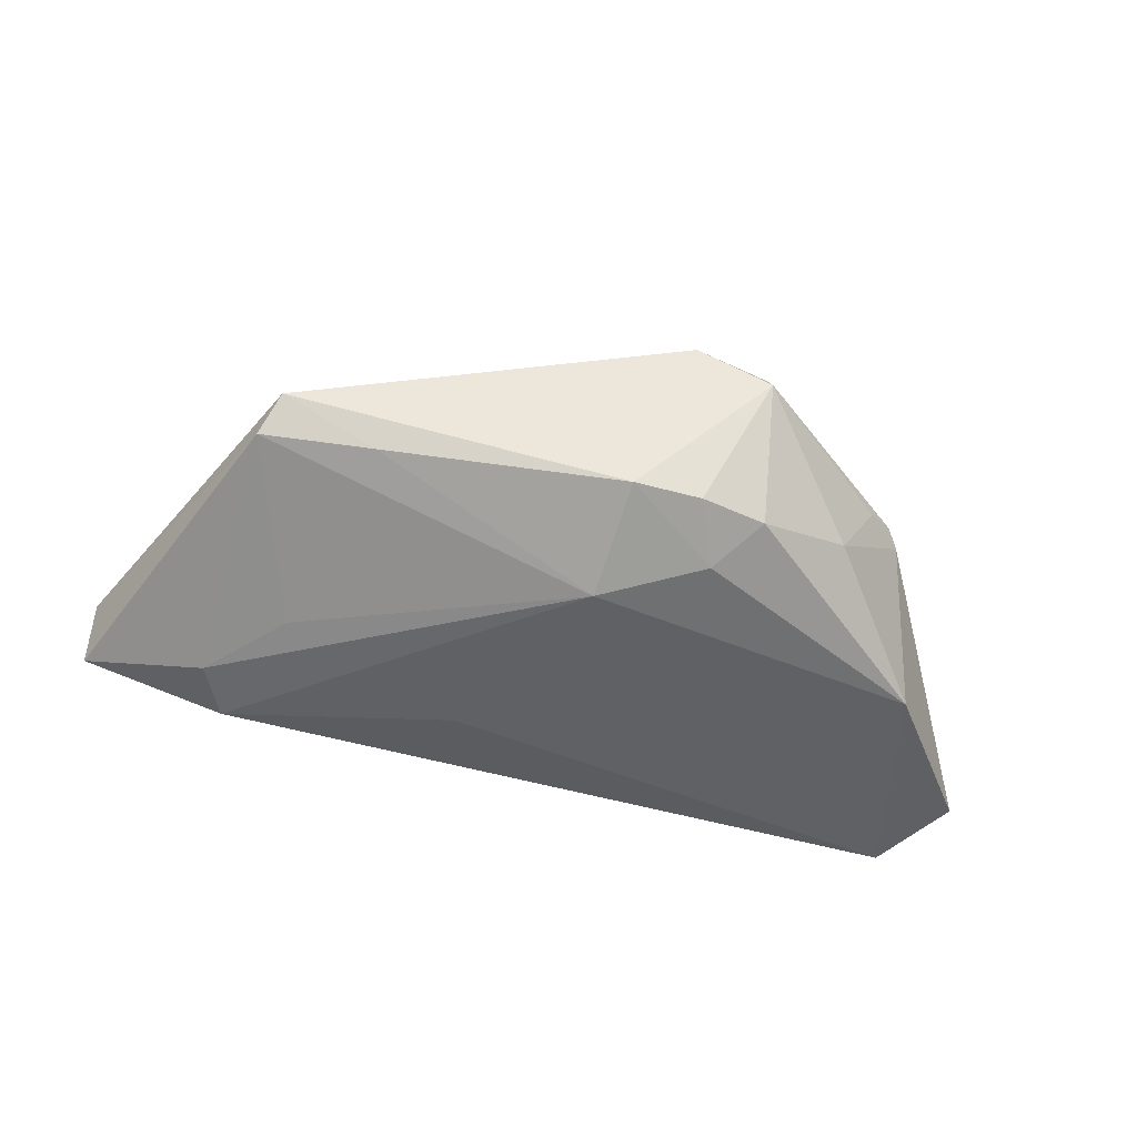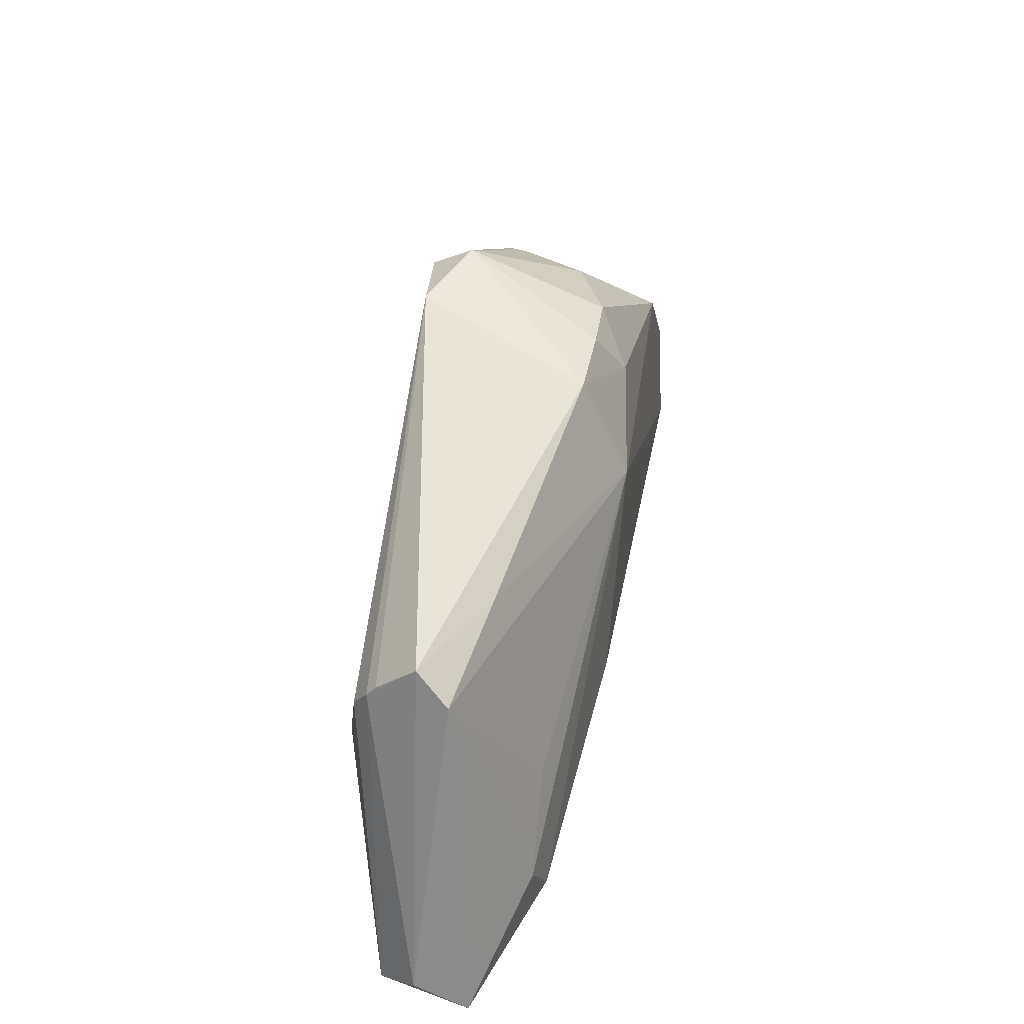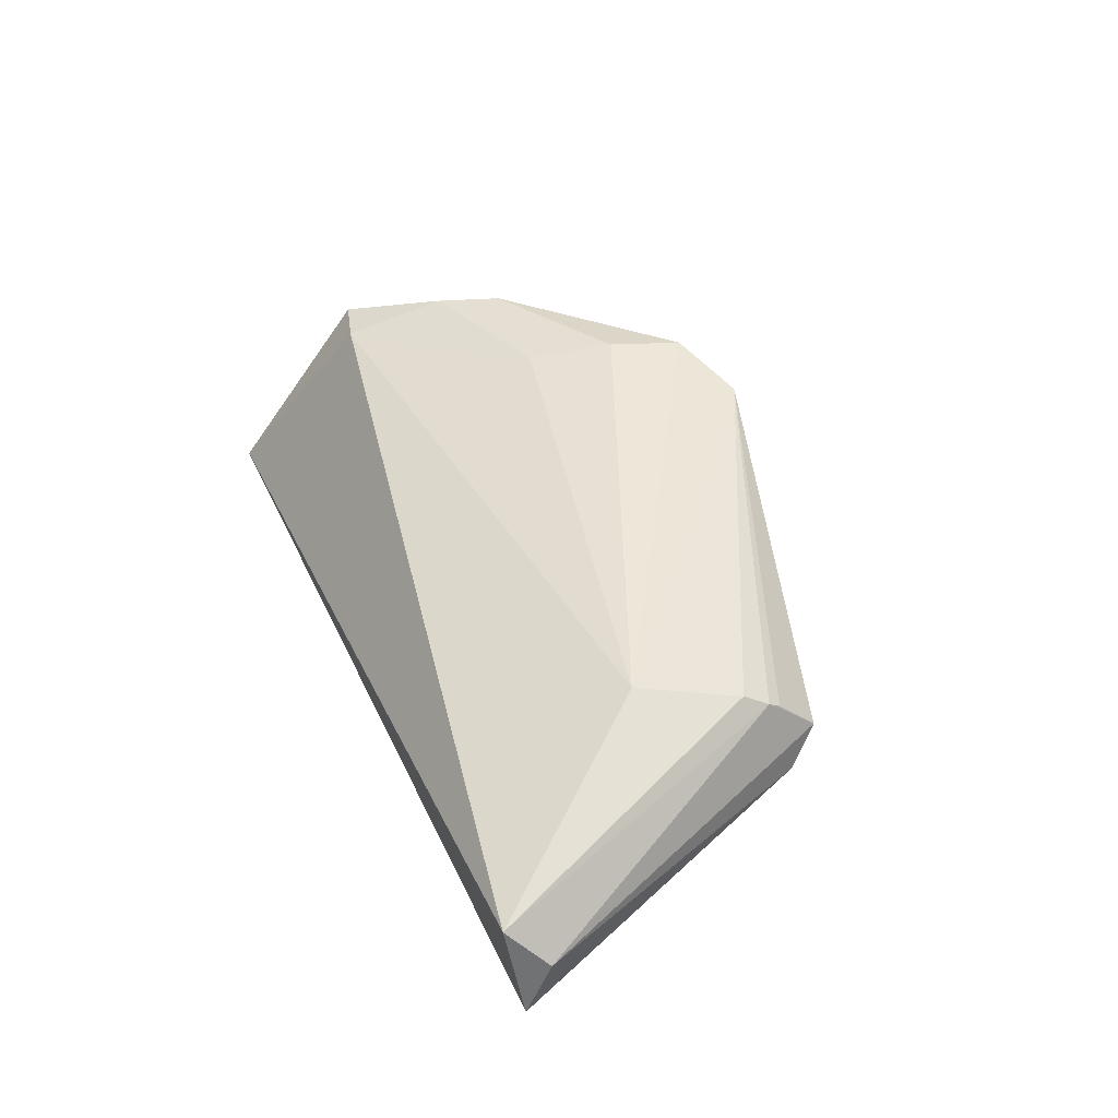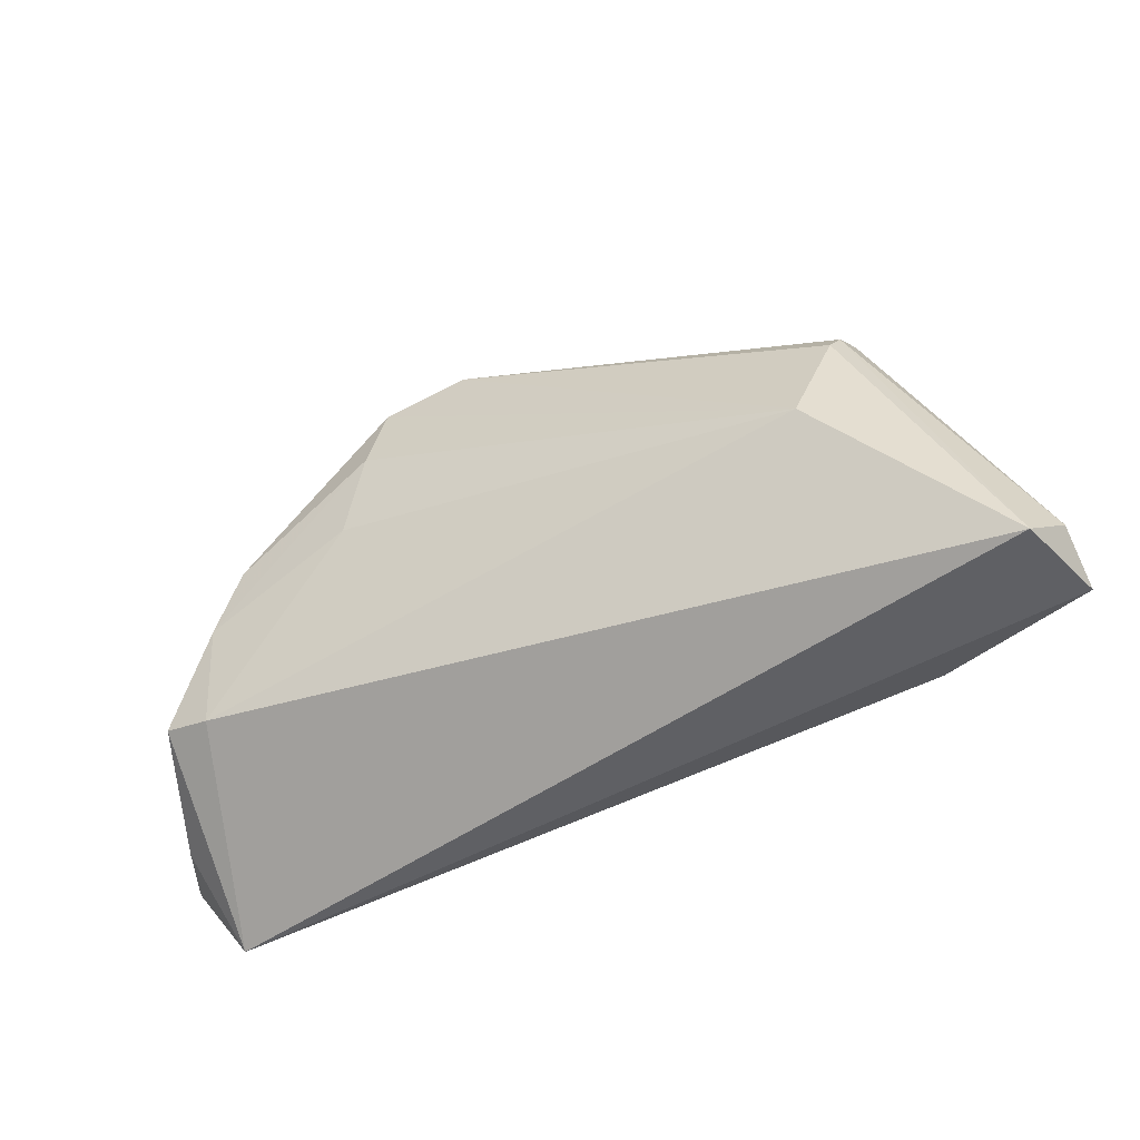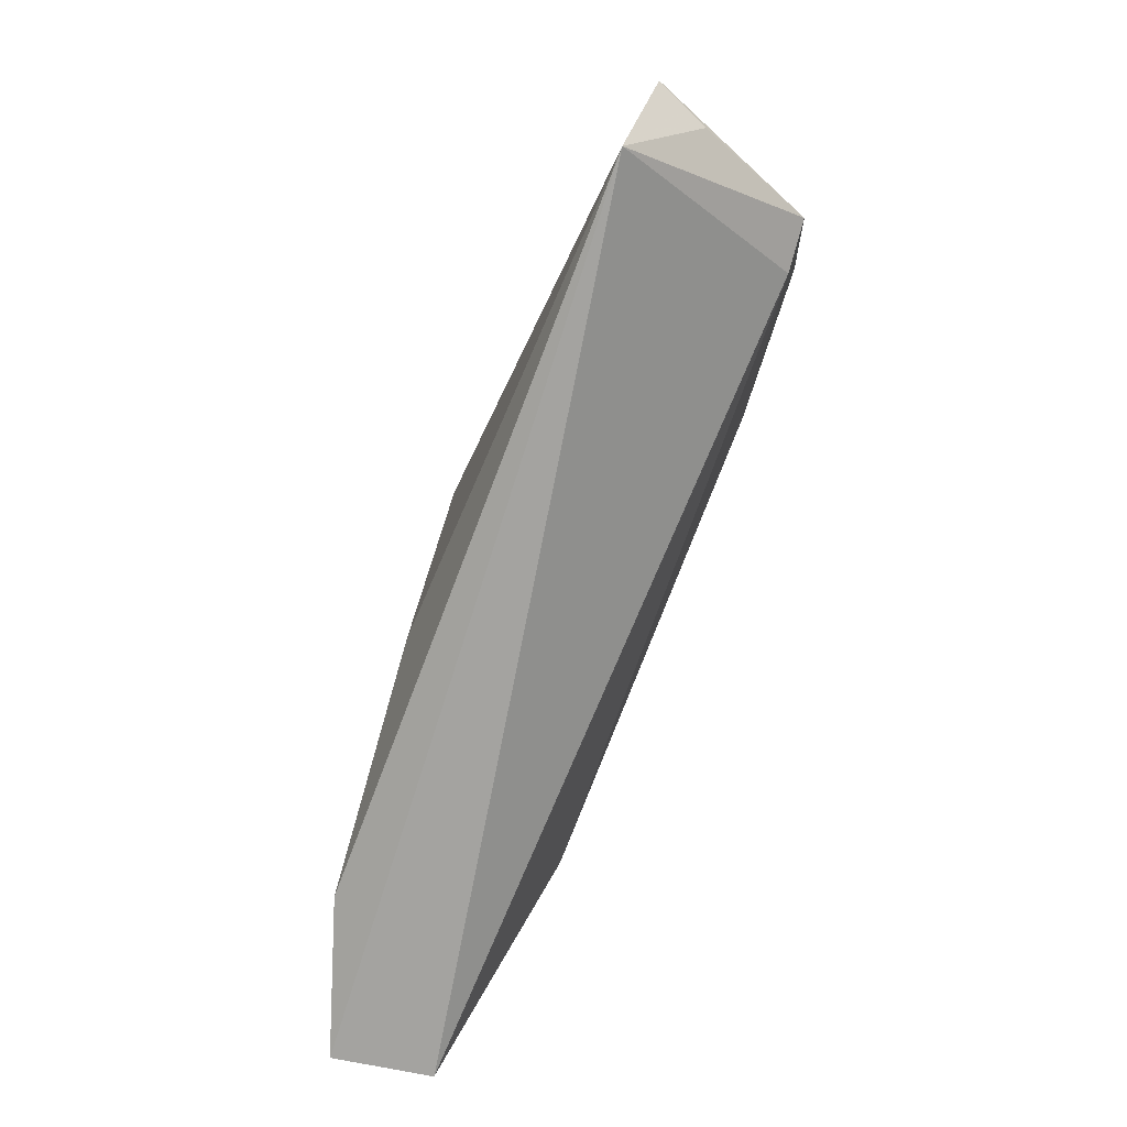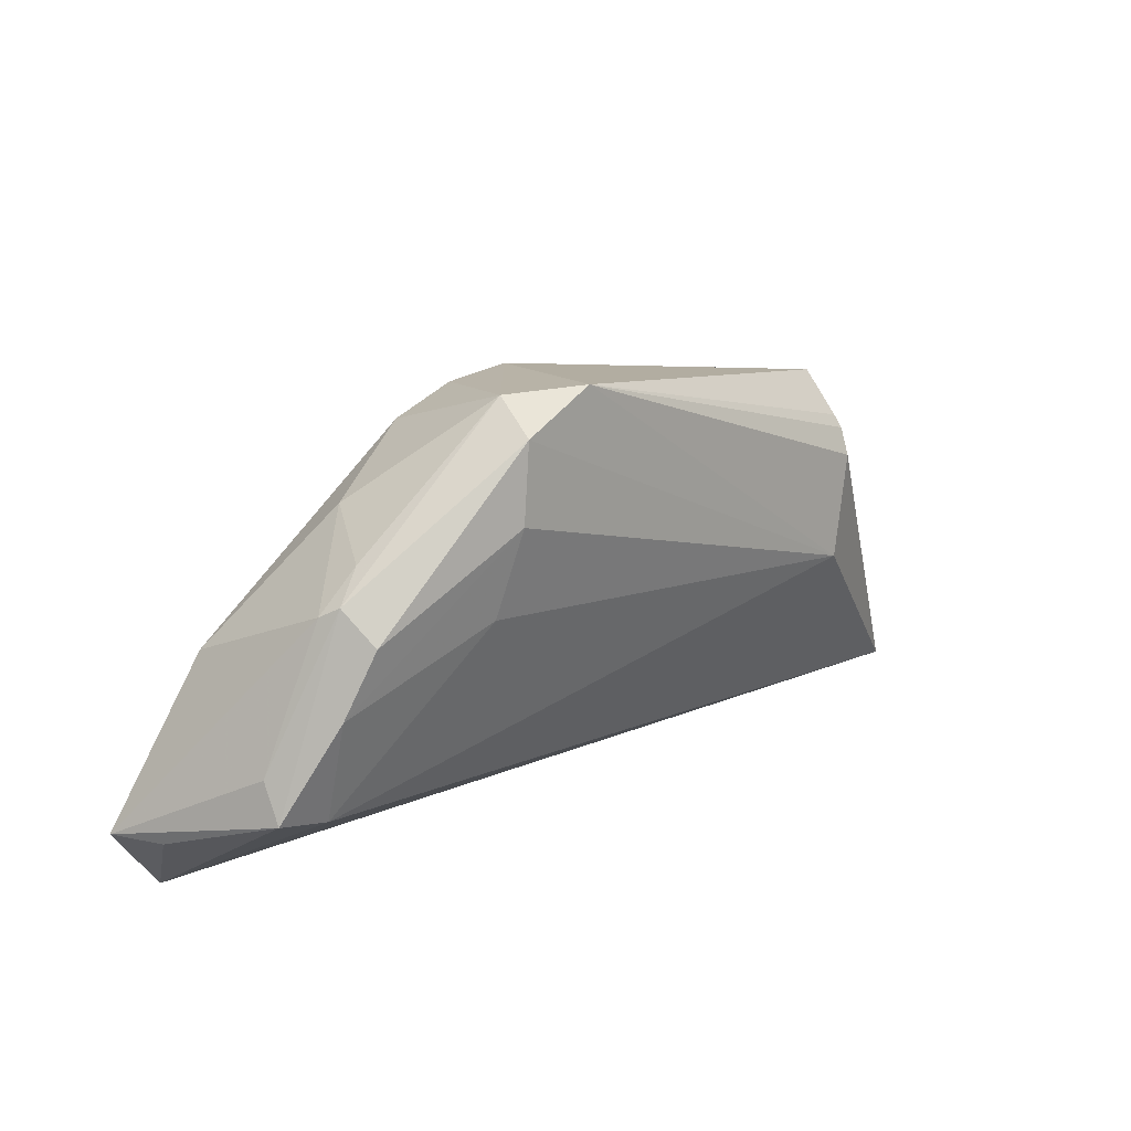
<metadata>
{"format":"obj","ext":"obj","renderer":"f3d","projection":"perspective","resolution":1024,"background":"white","views":[{"elev":-45.4,"azim":165.2,"up":"+Z"},{"elev":48.5,"azim":100.4,"up":"+Y"},{"elev":45.8,"azim":67.8,"up":"+Z"},{"elev":-49.2,"azim":26.3,"up":"+Y"},{"elev":-72.9,"azim":-112.7,"up":"+Y"},{"elev":24.6,"azim":-44.7,"up":"+Y"}]}
</metadata>
<code>
v -0.009636 0.02279 -0.008617
v 0.01041 -0.01499 -0.01434
v 0.0326 -0.008072 -0.009731
v 0.05265 -0.02762 0.00646
v -0.04267 -0.0001957 -0.01244
v 0.03793 0.01092 0.008494
v -0.01265 0.01578 -0.01215
v -0.05559 -0.01776 -0.01283
v -0.02306 0.005351 0.01302
v -0.04774 -0.007117 0.004676
v 0.03792 -0.02453 -0.01134
v -0.03885 0.01016 0.007214
v 0.03729 0.006598 0.0114
v 0.03805 0.009482 0.00962
v 0.0554 -0.02338 0.001689
v 0.03822 0.0155 0.003667
v -0.05308 -0.01737 -0.006589
v 0.04024 0.01214 -0.0002937
v -0.008503 0.02746 0.01216
v 0.0331 -0.004965 0.01341
v -0.03779 0.006628 0.01151
v -0.02974 0.01561 -0.003739
v -0.01778 0.02065 -0.008321
v -0.0201 0.01536 0.01434
v 0.02686 0.01572 -0.002983
v -0.04903 -0.02762 -0.01434
v -0.000272 0.01011 -0.01434
v -0.04817 -0.01139 0.007371
v -0.03529 0.0132 0.00564
v -0.04234 -0.0129 0.008004
v 0.05559 -0.02643 -0.004907
v -0.01764 0.02762 0.008287
v -0.01832 0.02425 0.01326
v -0.04006 0.008812 0.005126
v 0.04118 -0.01816 -0.01011
v -0.001459 0.02304 -0.008395
v -0.04164 -0.0006109 0.01041
f 4 30 26
f 4 26 31
f 31 26 11
f 14 13 4
f 14 19 13
f 4 13 20
f 24 9 20
f 13 19 20
f 20 30 4
f 20 9 30
f 8 26 17
f 15 31 18
f 4 31 15
f 15 14 4
f 18 31 35
f 35 31 11
f 11 27 35
f 11 26 2
f 2 27 11
f 26 27 2
f 1 36 7
f 7 36 27
f 5 26 8
f 5 27 26
f 5 7 27
f 24 20 33
f 33 20 19
f 33 21 24
f 16 15 18
f 14 15 16
f 16 36 19
f 3 27 18
f 18 35 3
f 3 35 27
f 37 9 24
f 24 21 37
f 30 9 37
f 34 5 8
f 29 22 34
f 22 5 34
f 32 22 29
f 32 33 19
f 32 36 1
f 19 36 32
f 19 14 6
f 6 16 19
f 14 16 6
f 25 16 18
f 36 16 25
f 18 27 25
f 27 36 25
f 30 37 28
f 28 26 30
f 28 17 26
f 8 17 28
f 29 34 12
f 21 33 12
f 12 32 29
f 33 32 12
f 12 37 21
f 12 28 37
f 7 5 23
f 1 7 23
f 23 5 22
f 23 32 1
f 22 32 23
f 10 34 8
f 8 28 10
f 10 12 34
f 28 12 10

</code>
